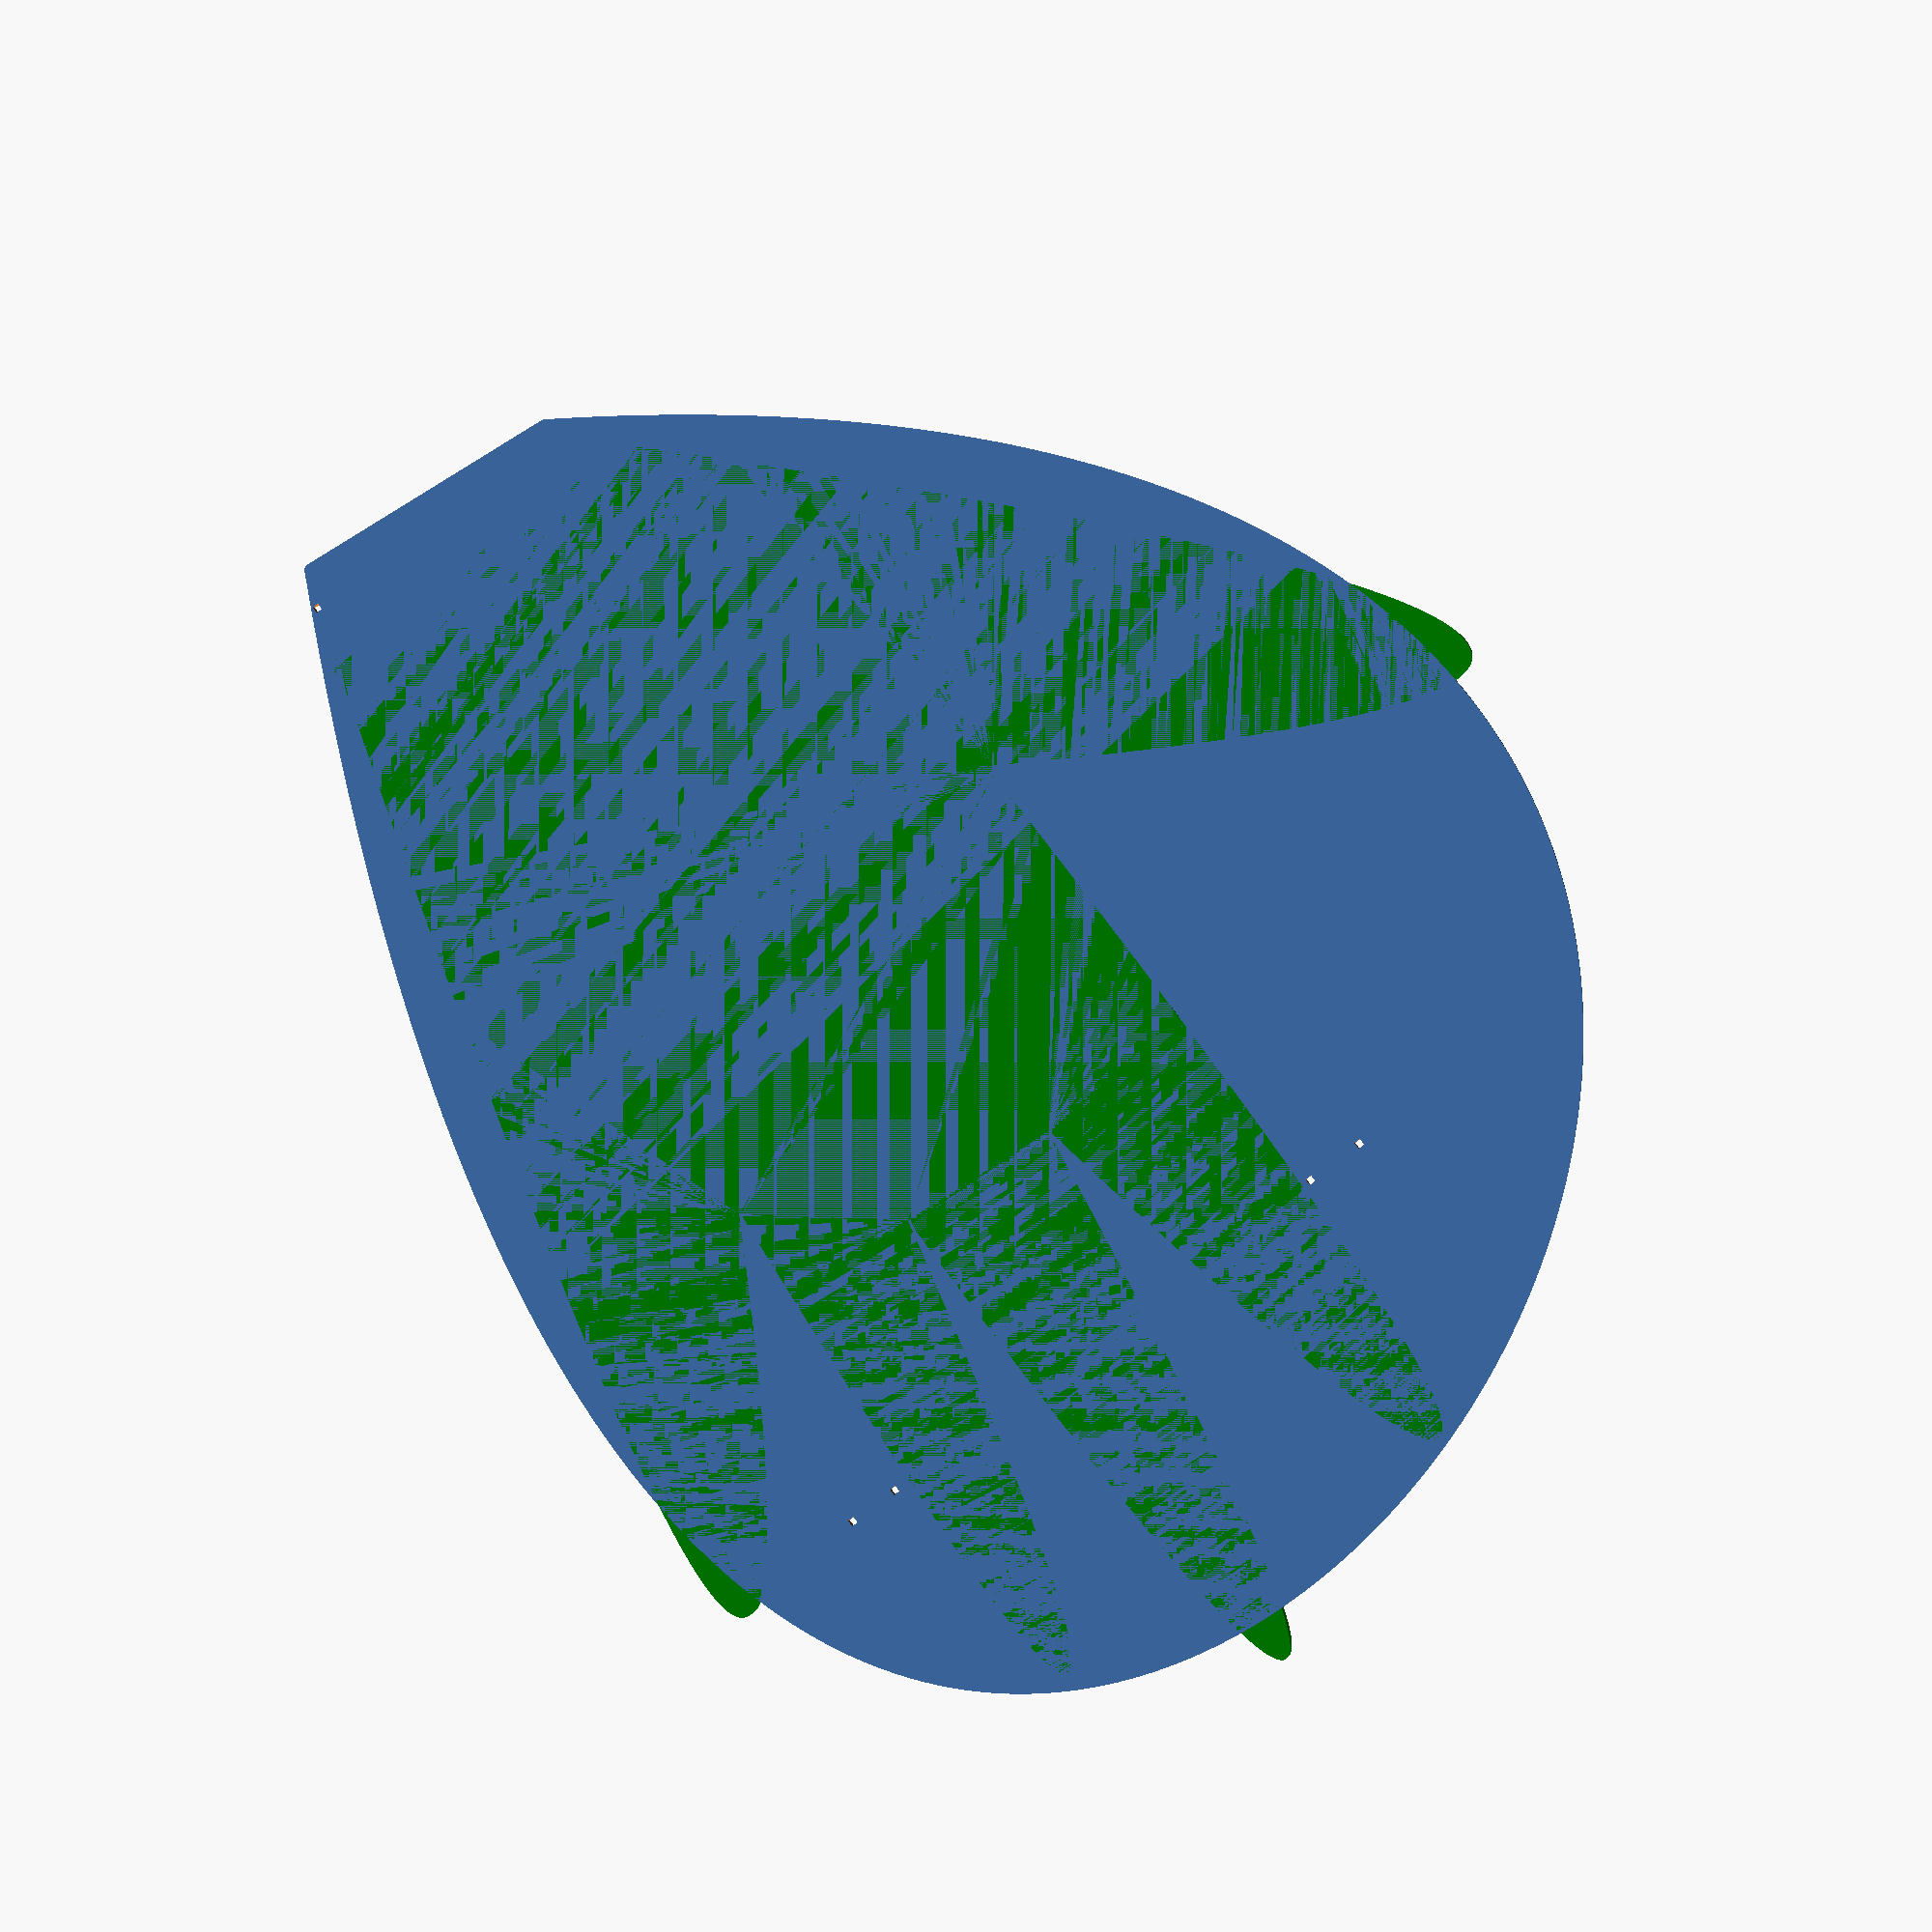
<openscad>
 //Resolution of curves
$fn=36;  

//This is just to adapt the view of Thingiverse customizer, remember to put it to 0,0,0 when doing the final rendering of the object (70,0,30 should get Thingiverse customizer's to show a top view)
Rotation=[0,0,0];

//Edit mode, show start, end and control points for the curves   0=render    1=Show hand profile points      2=Show pad profile points       3=Show all
Edit_mode=0;

Bezier_curve_resolution=0.005;

/* [Paddle parameters] */
//Thickness of the Paddle
Paddle_thickness=2;
//Thickness of webbing
Webbing_thickness=1;

//Left or right version   0=print right side Paddle    1=print left side Paddle
LEFT=1;
//You can reduce or increase paddla size, keeping hand part unchanged
Webbing_size=100;
Webbing_X_offset=0;
Webbing_Y_offset=0;

/* [Digit V fixed point] */
V0=[28,0]; 
V1=[43,72];    
V2=[18,120];    
V3=[-7,118];   
V4=[-27,102];   
V5=[-28,0];  
center=[0,100];

/* [Digit tip fixed point] */
T1=[110,104]; 
T2=[38,192];    
T3=[0,205];    
T4=[-28,187];   
T5=[-64,153];   

/* [Control points] */

//Hand control points
CT01=[185,162];
CT02=[48,283];
CT03=[-6,289];
CT04=[-40,263];
CT05=[-103,239];

//Webbing control points
CTW0_0=[20,-10];
CTW0_1=[295,180];
CTW0_2=[-200,340];
CTW0_3=[-25,-10];

/* [Straps fixing points] */
X_size_cut_1=1;
Y_size_cut_1=1;
Rotation_cut_1=0;
X_position_cut_1=25;
Y_position_cut_1=-10;
X_size_cut_2=1;
Y_size_cut_2=1;
Rotation_cut_2=0;
X_position_cut_2=-25;
Y_position_cut_2=-10;
X_size_cut_3=1;
Y_size_cut_3=1;
Rotation_cut_3=0;
X_position_cut_3=45;
Y_position_cut_3=150;
X_size_cut_4=1;
Y_size_cut_4=1;
Rotation_cut_4=0;
X_position_cut_4=54;
Y_position_cut_4=150;
X_size_cut_5=1;
Y_size_cut_5=1;
Rotation_cut_5=0;
X_position_cut_5=-33;
Y_position_cut_5=150;
X_size_cut_6=1;
Y_size_cut_6=1;
Rotation_cut_6=0;
X_position_cut_6=-41;
Y_position_cut_6=150;
X_size_cut_7=0;
Y_size_cut_7=0;
Rotation_cut_7=0;
X_position_cut_7=0;
Y_position_cut_7=0;
X_size_cut_8=0;
Y_size_cut_8=0;
Rotation_cut_8=0;
X_position_cut_8=0;
Y_position_cut_8=0;


//----------------------------------------------------------------------------------------------------------------------------
//---------------------------------------------------Functions-------------------------------------------------------
//----------------------------------------------------------------------------------------------------------------------------

function curva_bezier_3(P01,CT01,P02,CT02)=
    [for(a=[0:Bezier_curve_resolution:1+Bezier_curve_resolution])
        P01*pow(1-a,3)+3*CT01*a*pow(1-a,2)+3*P02*pow(a,2)*(1-a)+CT02*pow(a,3)];

function curva_bezier_2(P01,CT01,P02)=
    [for(a=[0:Bezier_curve_resolution:1+Bezier_curve_resolution])
         pow(1-a,2)*P01+2*a*(1-a)*CT01+pow(a,2)*P02];

module line(P01,CT01,width)
    {        
         hull()
            {
            translate(P01)
                circle(width);
            translate(CT01)
                circle(width);
            }
    }

module line1(P01,CT01,width)
    {        
        color("Black")
         hull()
            {
            translate(P01)
                circle(width/2);
            translate(CT01)
                circle(width/2);
            }
    }

module points(P01,CT01,P02)
    {       
            color("Lightgreen")
            {
            translate(P01)
                cylinder(r=2.5,h=2);
            translate(CT01)
                cylinder(r=1.5,h=2);
            translate(P02)
                cylinder(r=2.5,h=2);
            }
    }


module track(points,index,width)
{
    if(index<len(points))
        {
        line(points[index-1],points[index],width);
        track(points,index+1,width);
        }
}

module track_b(points,index,width)
{
    if(index<len(points))
        {
        line(points[index-1],points[index],width);
        line(points[index-1],center,width);
        track(points,index+1,width);
        }
}

module Paddle(width)
   {
   union()
      {
      hull()
         {
         color("green")track(curva_bezier_2(V0,CT01,V1),1,width);
         }
      hull()
         {
         color("blue")track(curva_bezier_2(V1,CT02,V2),1,width);
         }
      hull()
         {
         color("red")track(curva_bezier_2(V2,CT03,V3),1,width);
         }
      hull()
         {
         color("pink")track(curva_bezier_2(V3,CT04,V4),1,width);
         }
      hull()
         {
         color("purple")track(curva_bezier_2(V4,CT05,V5),1,width);
         }

      hull()
         {
         translate(V0)
         translate([0,0,Paddle_thickness/2])
            circle(r=Paddle_thickness/2);
         translate(V1)
         translate([0,0,Paddle_thickness/2])
            circle(r=Paddle_thickness/2);
         translate(V2)
         translate([0,0,Paddle_thickness/2])
            circle(r=Paddle_thickness/2);
         translate(V3)
         translate([0,0,Paddle_thickness/2])
            circle(r=Paddle_thickness/2);
         translate(V4)
         translate([0,0,Paddle_thickness/2])
            circle(r=Paddle_thickness/2);
         translate(V5)
         translate([0,0,Paddle_thickness/2])
            circle(r=Paddle_thickness/2);
         }

      }
   }

module Webbing(width)
   {
   union()
      {
      hull()
         {
         translate([0,0,Webbing_thickness/2])
         track(curva_bezier_3(CTW0_0,CTW0_1,CTW0_2,CTW0_3),1,width);
         }
      }
   }

module Webbing_b(width)
   {
      translate([0,0,Webbing_thickness/2])
         track(curva_bezier_3(CTW0_0,CTW0_1,CTW0_2,CTW0_3),1,width);
   }

module Paddle_b(width)
{
union()
   {
   color("green")track(curva_bezier_2(V0,CT01,V1),1,width);
   color("blue")track(curva_bezier_2(V1,CT02,V2),1,width);
   color("red")track(curva_bezier_2(V2,CT03,V3),1,width);
   color("pink")track(curva_bezier_2(V3,CT04,V4),1,width);
   color("purple")track(curva_bezier_2(V4,CT05,V5),1,width);
   }
}

//----------------------------------------------------------------------------------------------------------------------------
//--------------------------------------------Code------------------------------------------------------------------------
//----------------------------------------------------------------------------------------------------------------------------
rotate(Rotation)
   {
   if(Edit_mode==0 && LEFT==1)
      difference()
         {
         union()
            {
            color("Green")linear_extrude(Paddle_thickness) Paddle(0.1);
            
            a=(1/100)*Webbing_size;
            b=(1/100)*Webbing_size;
            translate([Webbing_X_offset,Webbing_Y_offset,0])
            scale([a,b,1])
               linear_extrude(Webbing_thickness)
               Webbing(1);
            } 
         translate([X_position_cut_1,Y_position_cut_1,0])
         rotate([0,0,Rotation_cut_1])
         cube([X_size_cut_1,Y_size_cut_1,Paddle_thickness*3],center=true);
         translate([X_position_cut_2,Y_position_cut_2,0])
         rotate([0,0,Rotation_cut_2])
         cube([X_size_cut_2,Y_size_cut_2,Paddle_thickness*3],center=true);
         translate([X_position_cut_3,Y_position_cut_3,0])
         rotate([0,0,Rotation_cut_3])
         cube([X_size_cut_3,Y_size_cut_3,Paddle_thickness*3],center=true);
         translate([X_position_cut_4,Y_position_cut_4,0])
         rotate([0,0,Rotation_cut_4])
         cube([X_size_cut_4,Y_size_cut_4,Paddle_thickness*3],center=true);
         translate([X_position_cut_5,Y_position_cut_5,0])
         rotate([0,0,Rotation_cut_5])
         cube([X_size_cut_5,Y_size_cut_5,Paddle_thickness*3],center=true);
         translate([X_position_cut_6,Y_position_cut_6,0])
         rotate([0,0,Rotation_cut_6])
         cube([X_size_cut_6,Y_size_cut_6,Paddle_thickness*3],center=true);
         translate([X_position_cut_7,Y_position_cut_7,0])
         rotate([0,0,Rotation_cut_7])
         cube([X_size_cut_7,Y_size_cut_7,Paddle_thickness*3],center=true);
         translate([X_position_cut_8,Y_position_cut_8,0])
         rotate([0,0,Rotation_cut_8])
         cube([X_size_cut_8,Y_size_cut_8,Paddle_thickness*3],center=true);


         }


if(Edit_mode==0 && LEFT==0)
   mirror()
      union()
         {
         color("Green")linear_extrude(Paddle_thickness) Paddle(0.1);
         a=(1/100)*Webbing_size;
         b=(1/100)*Webbing_size;
         translate([Webbing_X_offset,Webbing_Y_offset,0])
         scale([a,b,1])
            linear_extrude(Webbing_thickness)
            Webbing(1);
         }   


if(Edit_mode==1 || Edit_mode==2 || Edit_mode==3)
{
   Paddle_b(2);
   Webbing_b(1);
  
      if(Edit_mode==1 || Edit_mode==3)
      {
      line1(V0,CT01,0.5);
      line1(CT01,V1,0.5);
      line1(V1,CT02,0.5);
      line1(CT02,V2,0.5);
      line1(V2,CT03,0.5);
      line1(CT03,V3,0.5);
      line1(V3,CT04,0.5);
      line1(CT04,V4,0.5);
      line1(V4,CT05,0.5);
      line1(CT05,V5,0.5);

      points(V0,CT01,V1);
      points(V1,CT02,V2);
      points(V2,CT03,V3);
      points(V3,CT04,V4);
      points(V4,CT05,V5);
      }

      points(V0,T1,V1);
      points(V1,T2,V2);
      points(V2,T3,V3);
      points(V3,T4,V4);
      points(V4,T5,V5);



   if(Edit_mode==2 || Edit_mode==3)
      {

      
      line1(CTW0_0,CTW0_1,0.5);
      line1(CTW0_1,CTW0_2,0.5);
      line1(CTW0_2,CTW0_3,0.5);
      points(CTW0_0,CTW0_1,CTW0_2);
      points(CTW0_1,CTW0_2,CTW0_3);
       }  


if(Edit_mode==1 || Edit_mode==3)
    color("Black")
{
       translate (V0)
         translate([0,-5,0])
         linear_extrude(1)
          text(str("V0 ",V0),size=4,halign="center",valign="top");
        translate (V1)
         translate([0,-5,0])
         linear_extrude(1)
          text(str("V1 ",V1),size=4,halign="center",valign="top");
        translate (V2)
         translate([0,-5,0])
         linear_extrude(1)
          text(str("V2 ",V2),size=4,halign="center",valign="top");
        translate (V3)
         translate([0,-5,0])
         linear_extrude(1)
          text(str("V3 ",V3),size=4,halign="center",valign="top");
        translate (V4)
         translate([0,-5,0])
         linear_extrude(1)
          text(str("V4 ",V4),size=4,halign="center",valign="top");
        translate (V5)
         translate([0,-5,0])
         linear_extrude(1)
          text(str("V5 ",V5),size=4,halign="center",valign="top");

        translate (T1)
         translate([0,+5,0])
         linear_extrude(1)
          text(str("T1 ",T1),size=4,halign="center",valign="bottom");
        translate (T2)
         translate([0,+5,0])
         linear_extrude(1)
          text(str("T2 ",T2),size=4,halign="center",valign="bottom");
        translate (T3)
         translate([0,+5,0])
         linear_extrude(1)
          text(str("T3 ",T3),size=4,halign="center",valign="bottom");
        translate (T4)
         translate([0,+5,0])
         linear_extrude(1)
          text(str("T4 ",T4),size=4,halign="center",valign="bottom");
        translate (T5)
         translate([0,+5,0])
         linear_extrude(1)
          text(str("T5 ",T5),size=4,halign="center",valign="bottom");

         translate (CT01)
         translate([5,5,0])
          linear_extrude(1)
           text(str("CT01 ",CT01),size=4);
         translate (CT02)
         translate([5,5,0])
          linear_extrude(1)
           text(str("CT02 ",CT02),size=4);
         translate (CT03)
         translate([5,5,0])
          linear_extrude(1)
           text(str("CT03 ",CT03),size=4);
         translate (CT04)
         translate([5,5,0])
          linear_extrude(1)
           text(str("CT04 ",CT04),size=4);
         translate (CT05)
         translate([5,5,0])
          linear_extrude(1)
           text(str("CT05 ",CT05),size=4);
}

if(Edit_mode==2 || Edit_mode==3)
    color("Black")
         {
         translate (CTW0_0)
         translate([5,5,0])
          linear_extrude(1)
           text(str("CTW0_0 ",CTW0_0),size=4);
         translate (CTW0_1)
         translate([5,5,0])
          linear_extrude(1)
           text(str("CTW0_1 ",CTW0_1),size=4);
         translate (CTW0_2)
         translate([5,5,0])
          linear_extrude(1)
           text(str("CTW0_2 ",CTW0_2),size=4);
         translate (CTW0_3)
         translate([5,5,0])
          linear_extrude(1)
           text(str("CTW0_3 ",CTW0_3),size=4);
         }
   }

}


</openscad>
<views>
elev=179.4 azim=37.0 roll=349.0 proj=p view=solid
</views>
